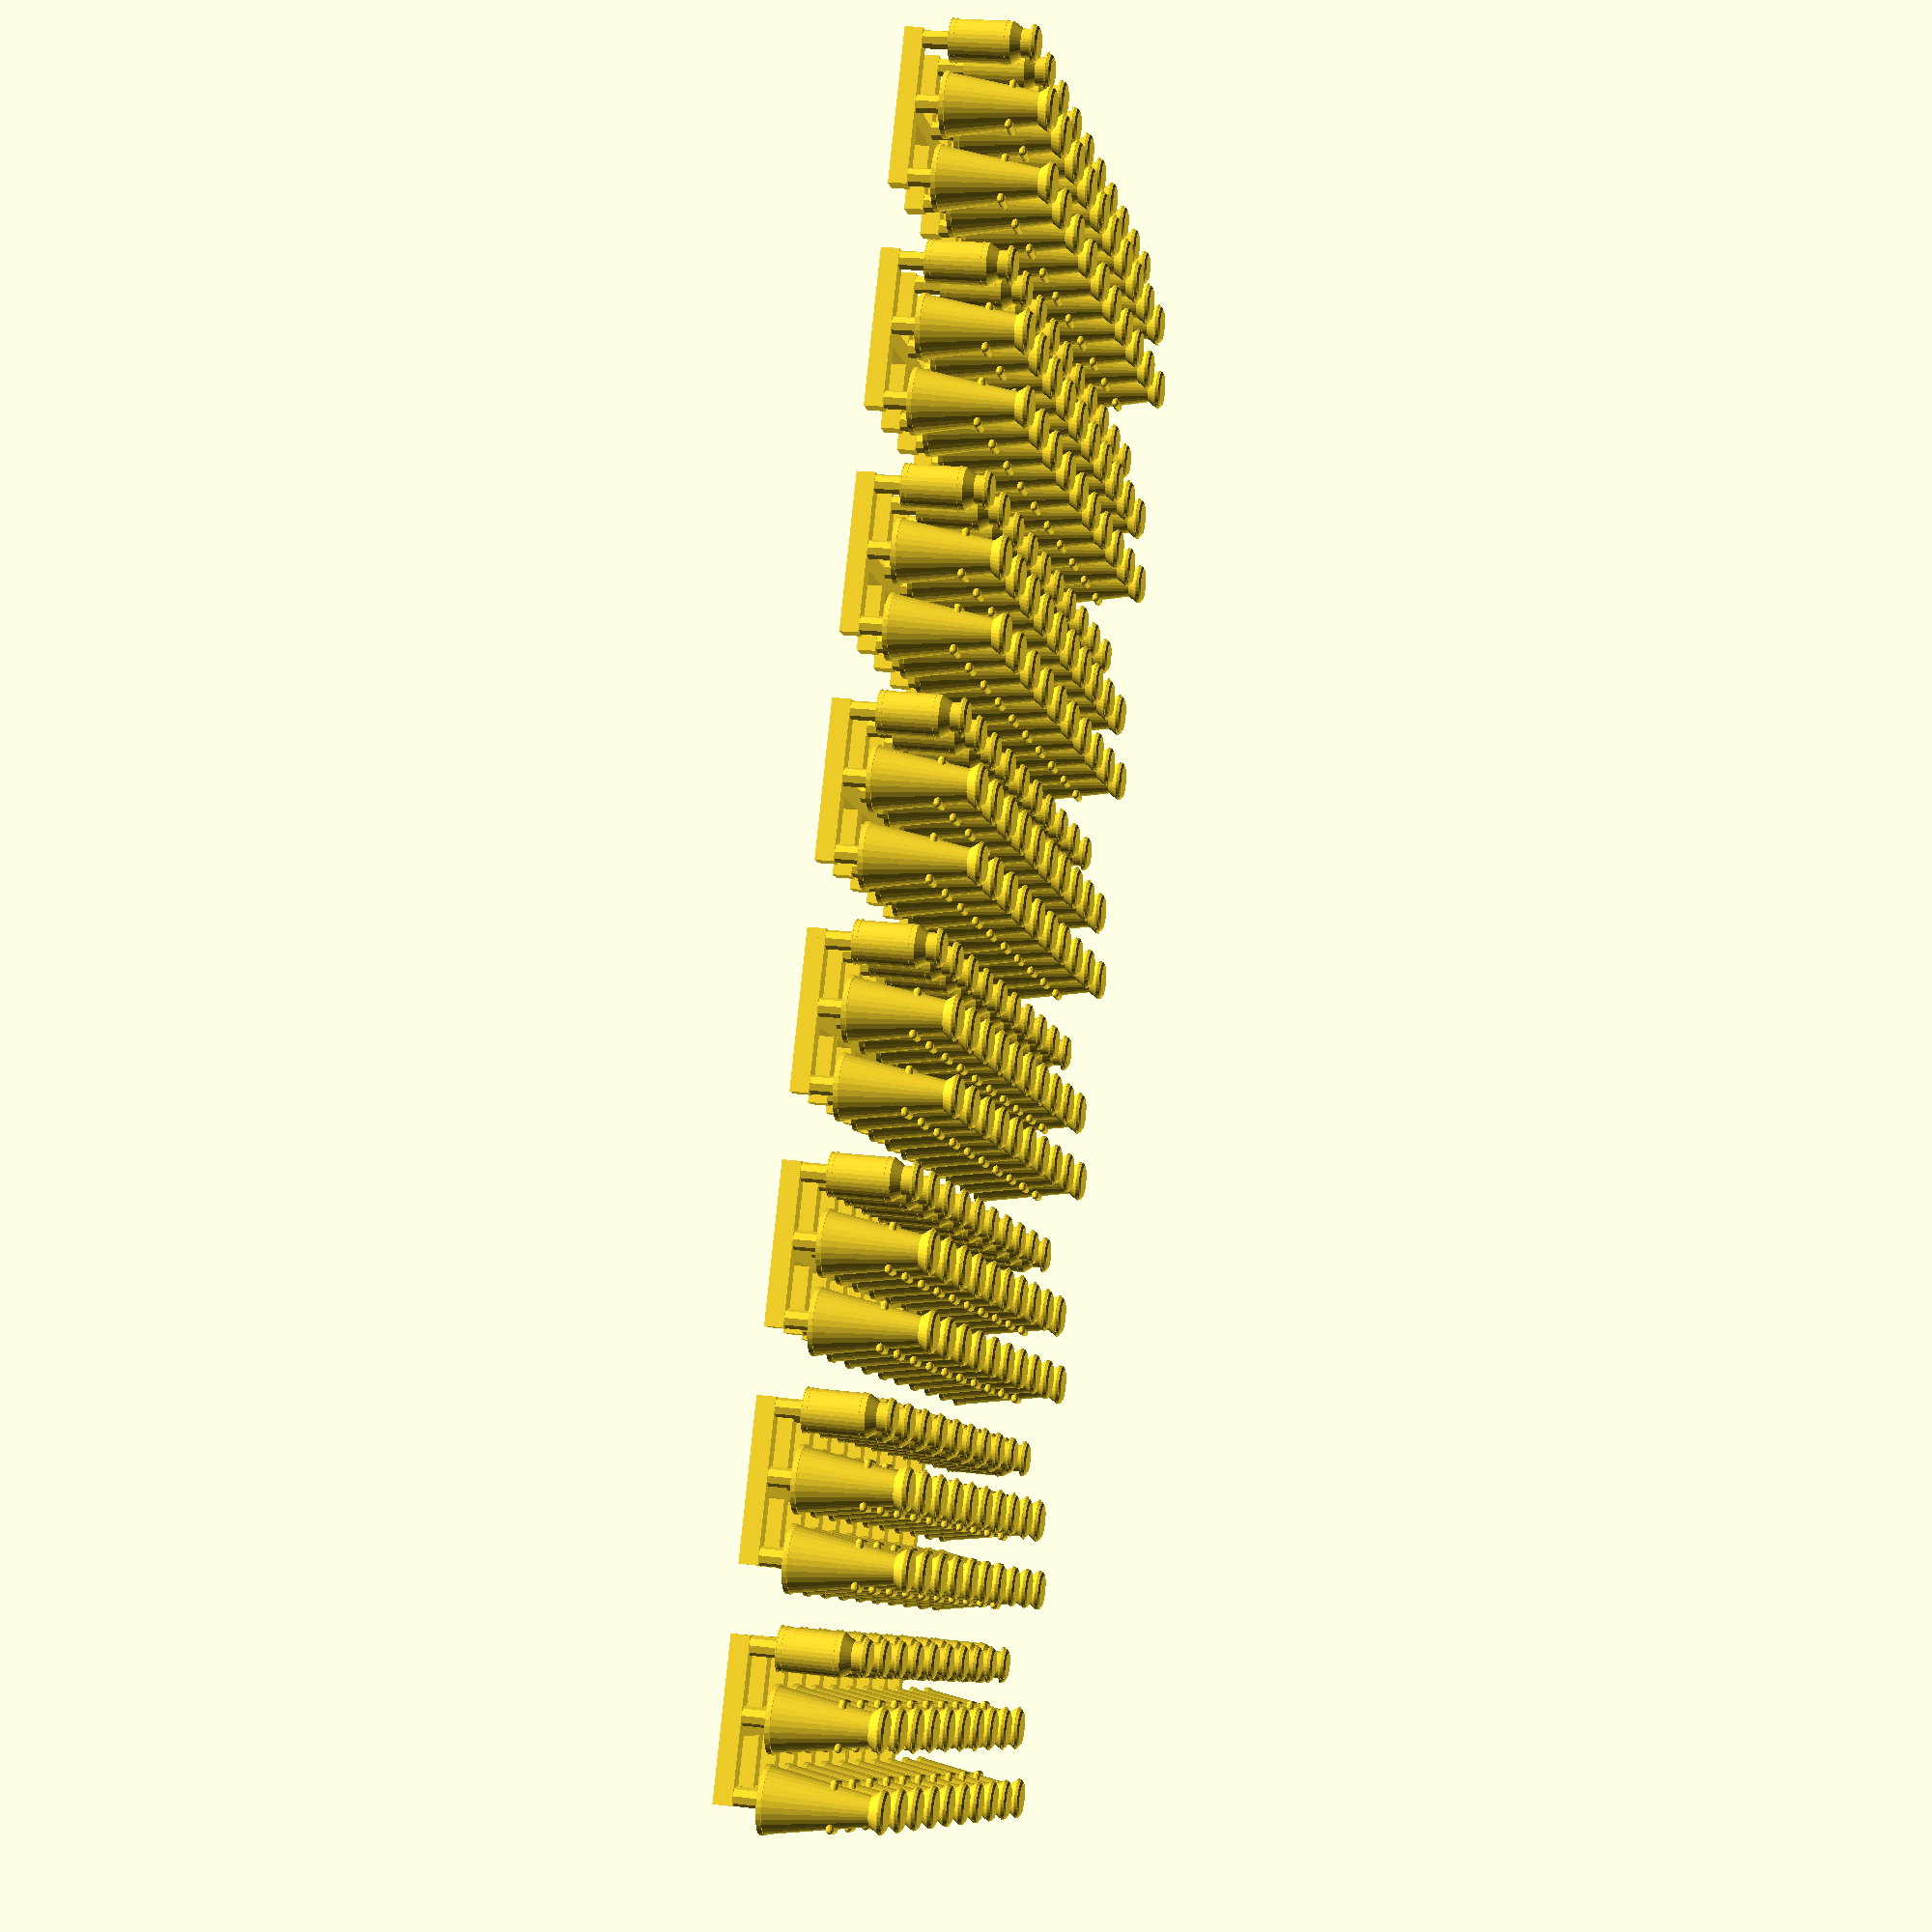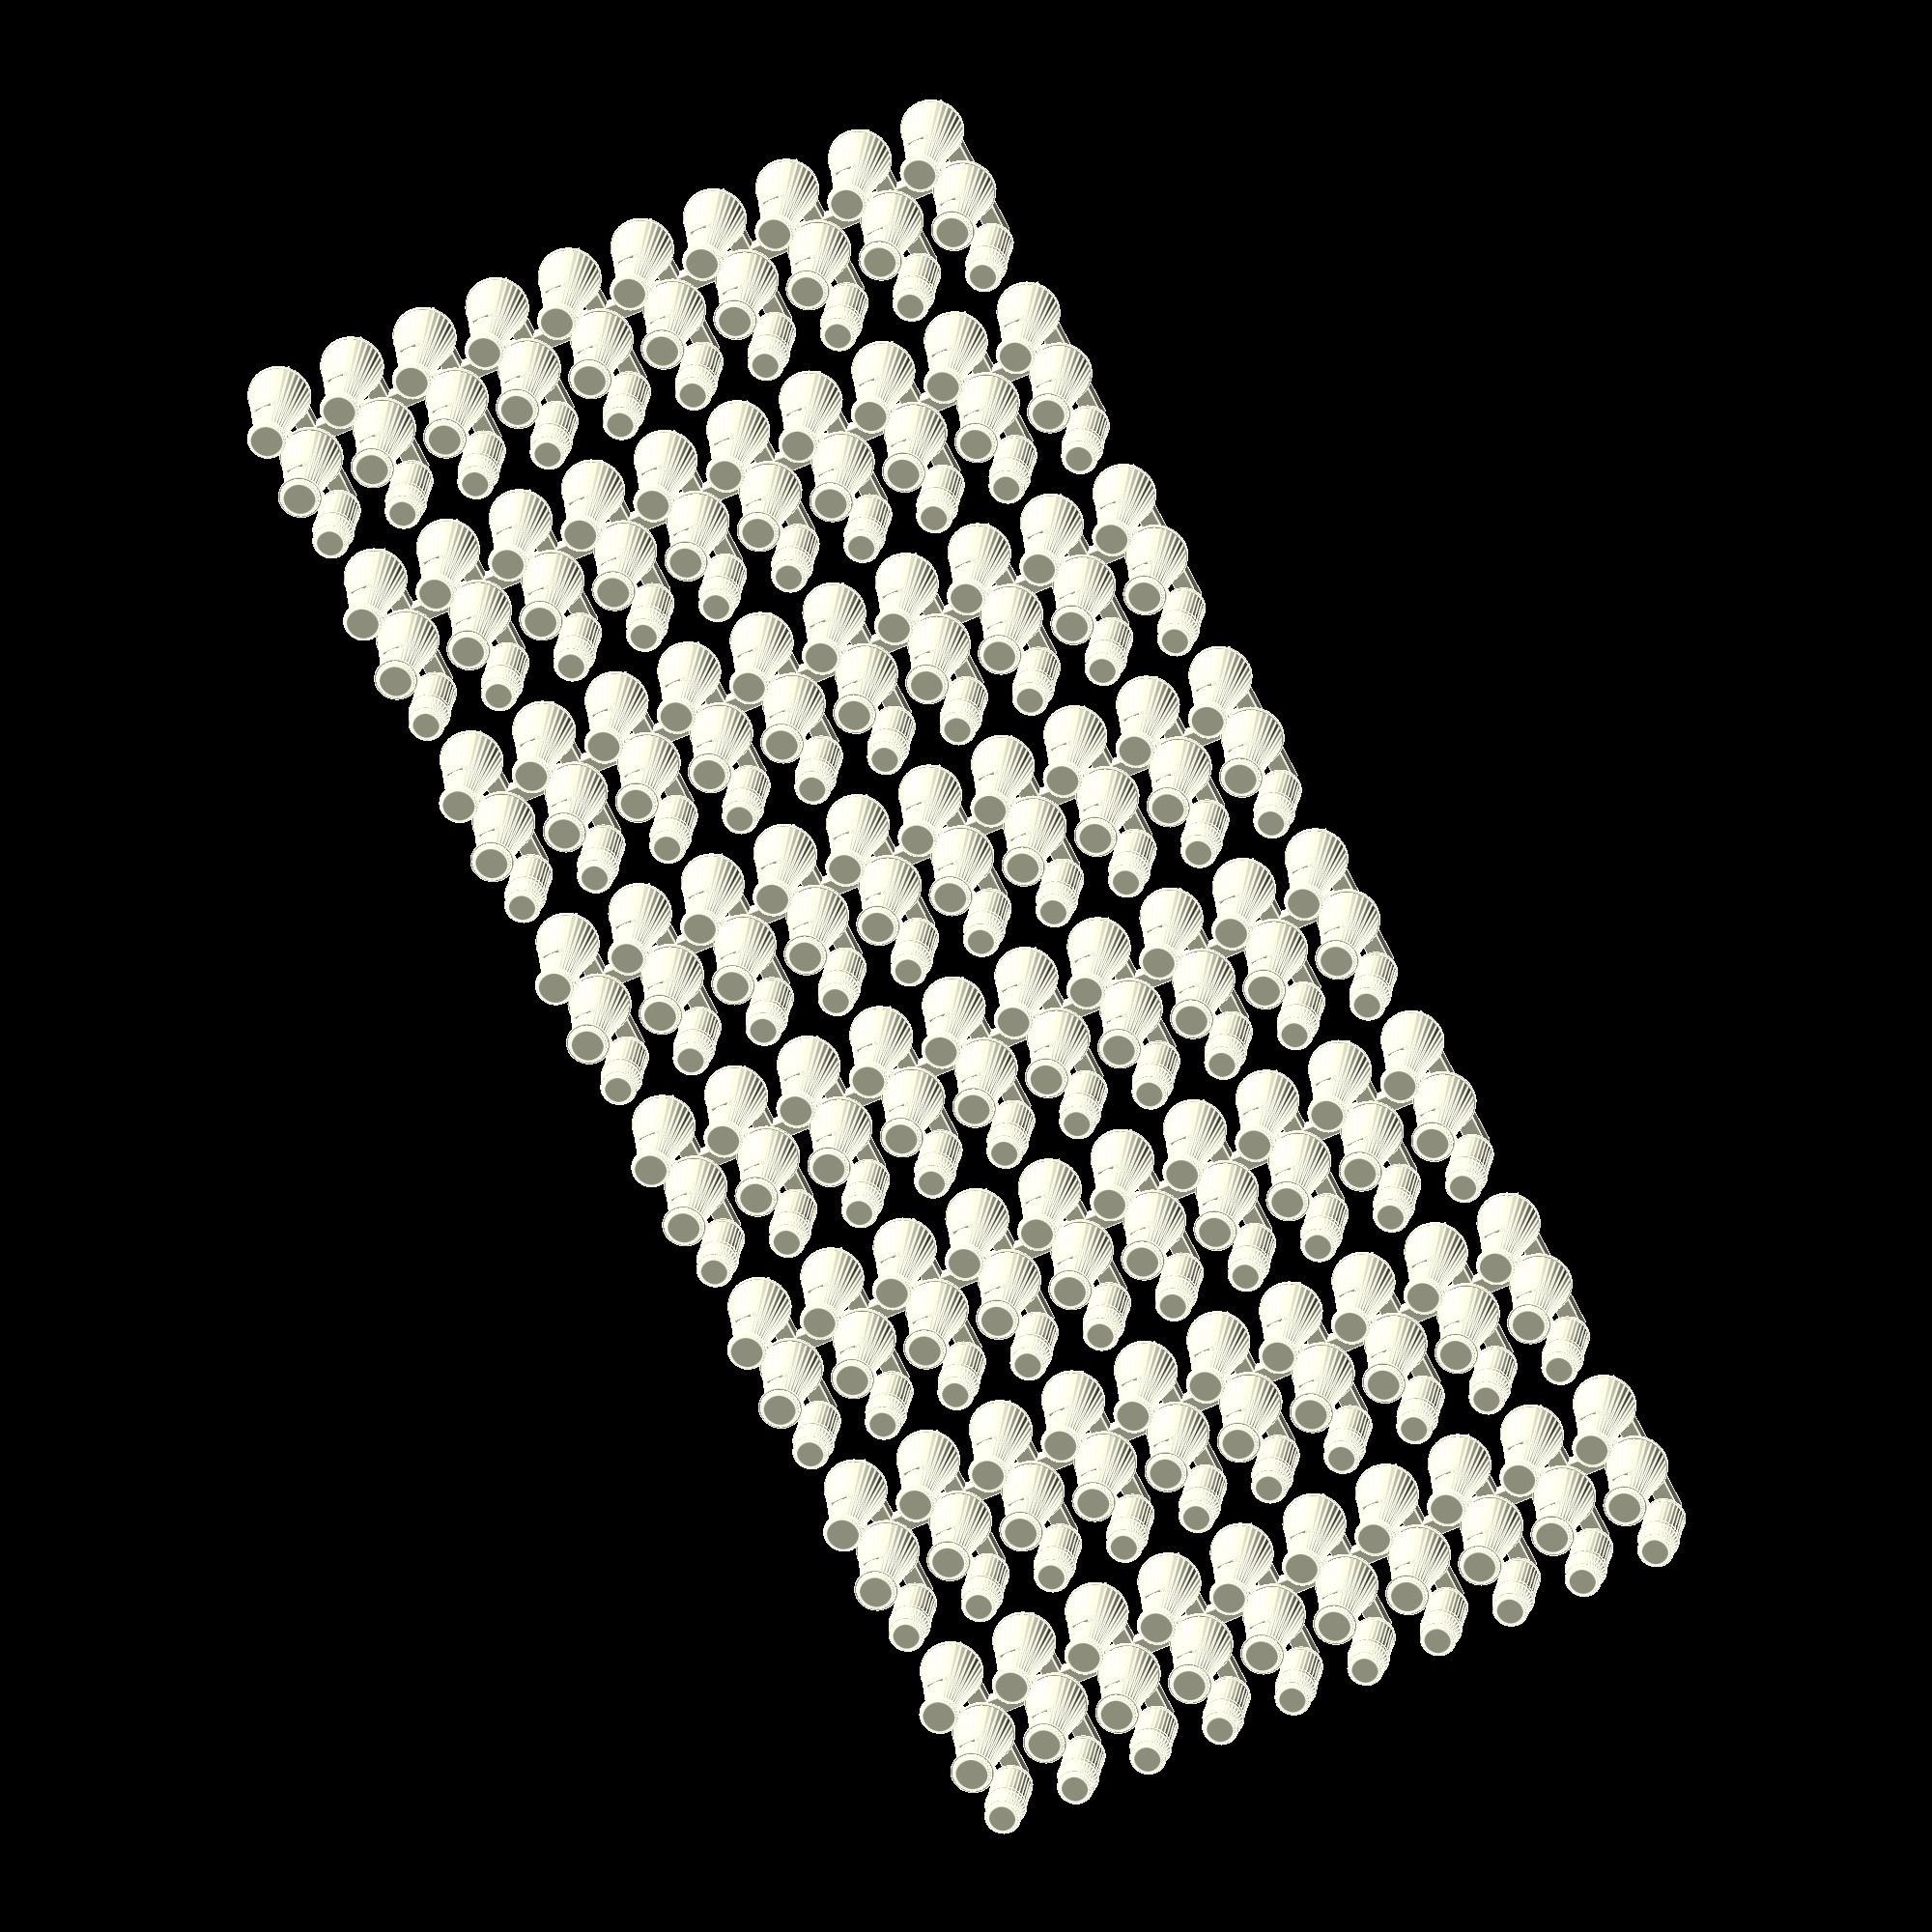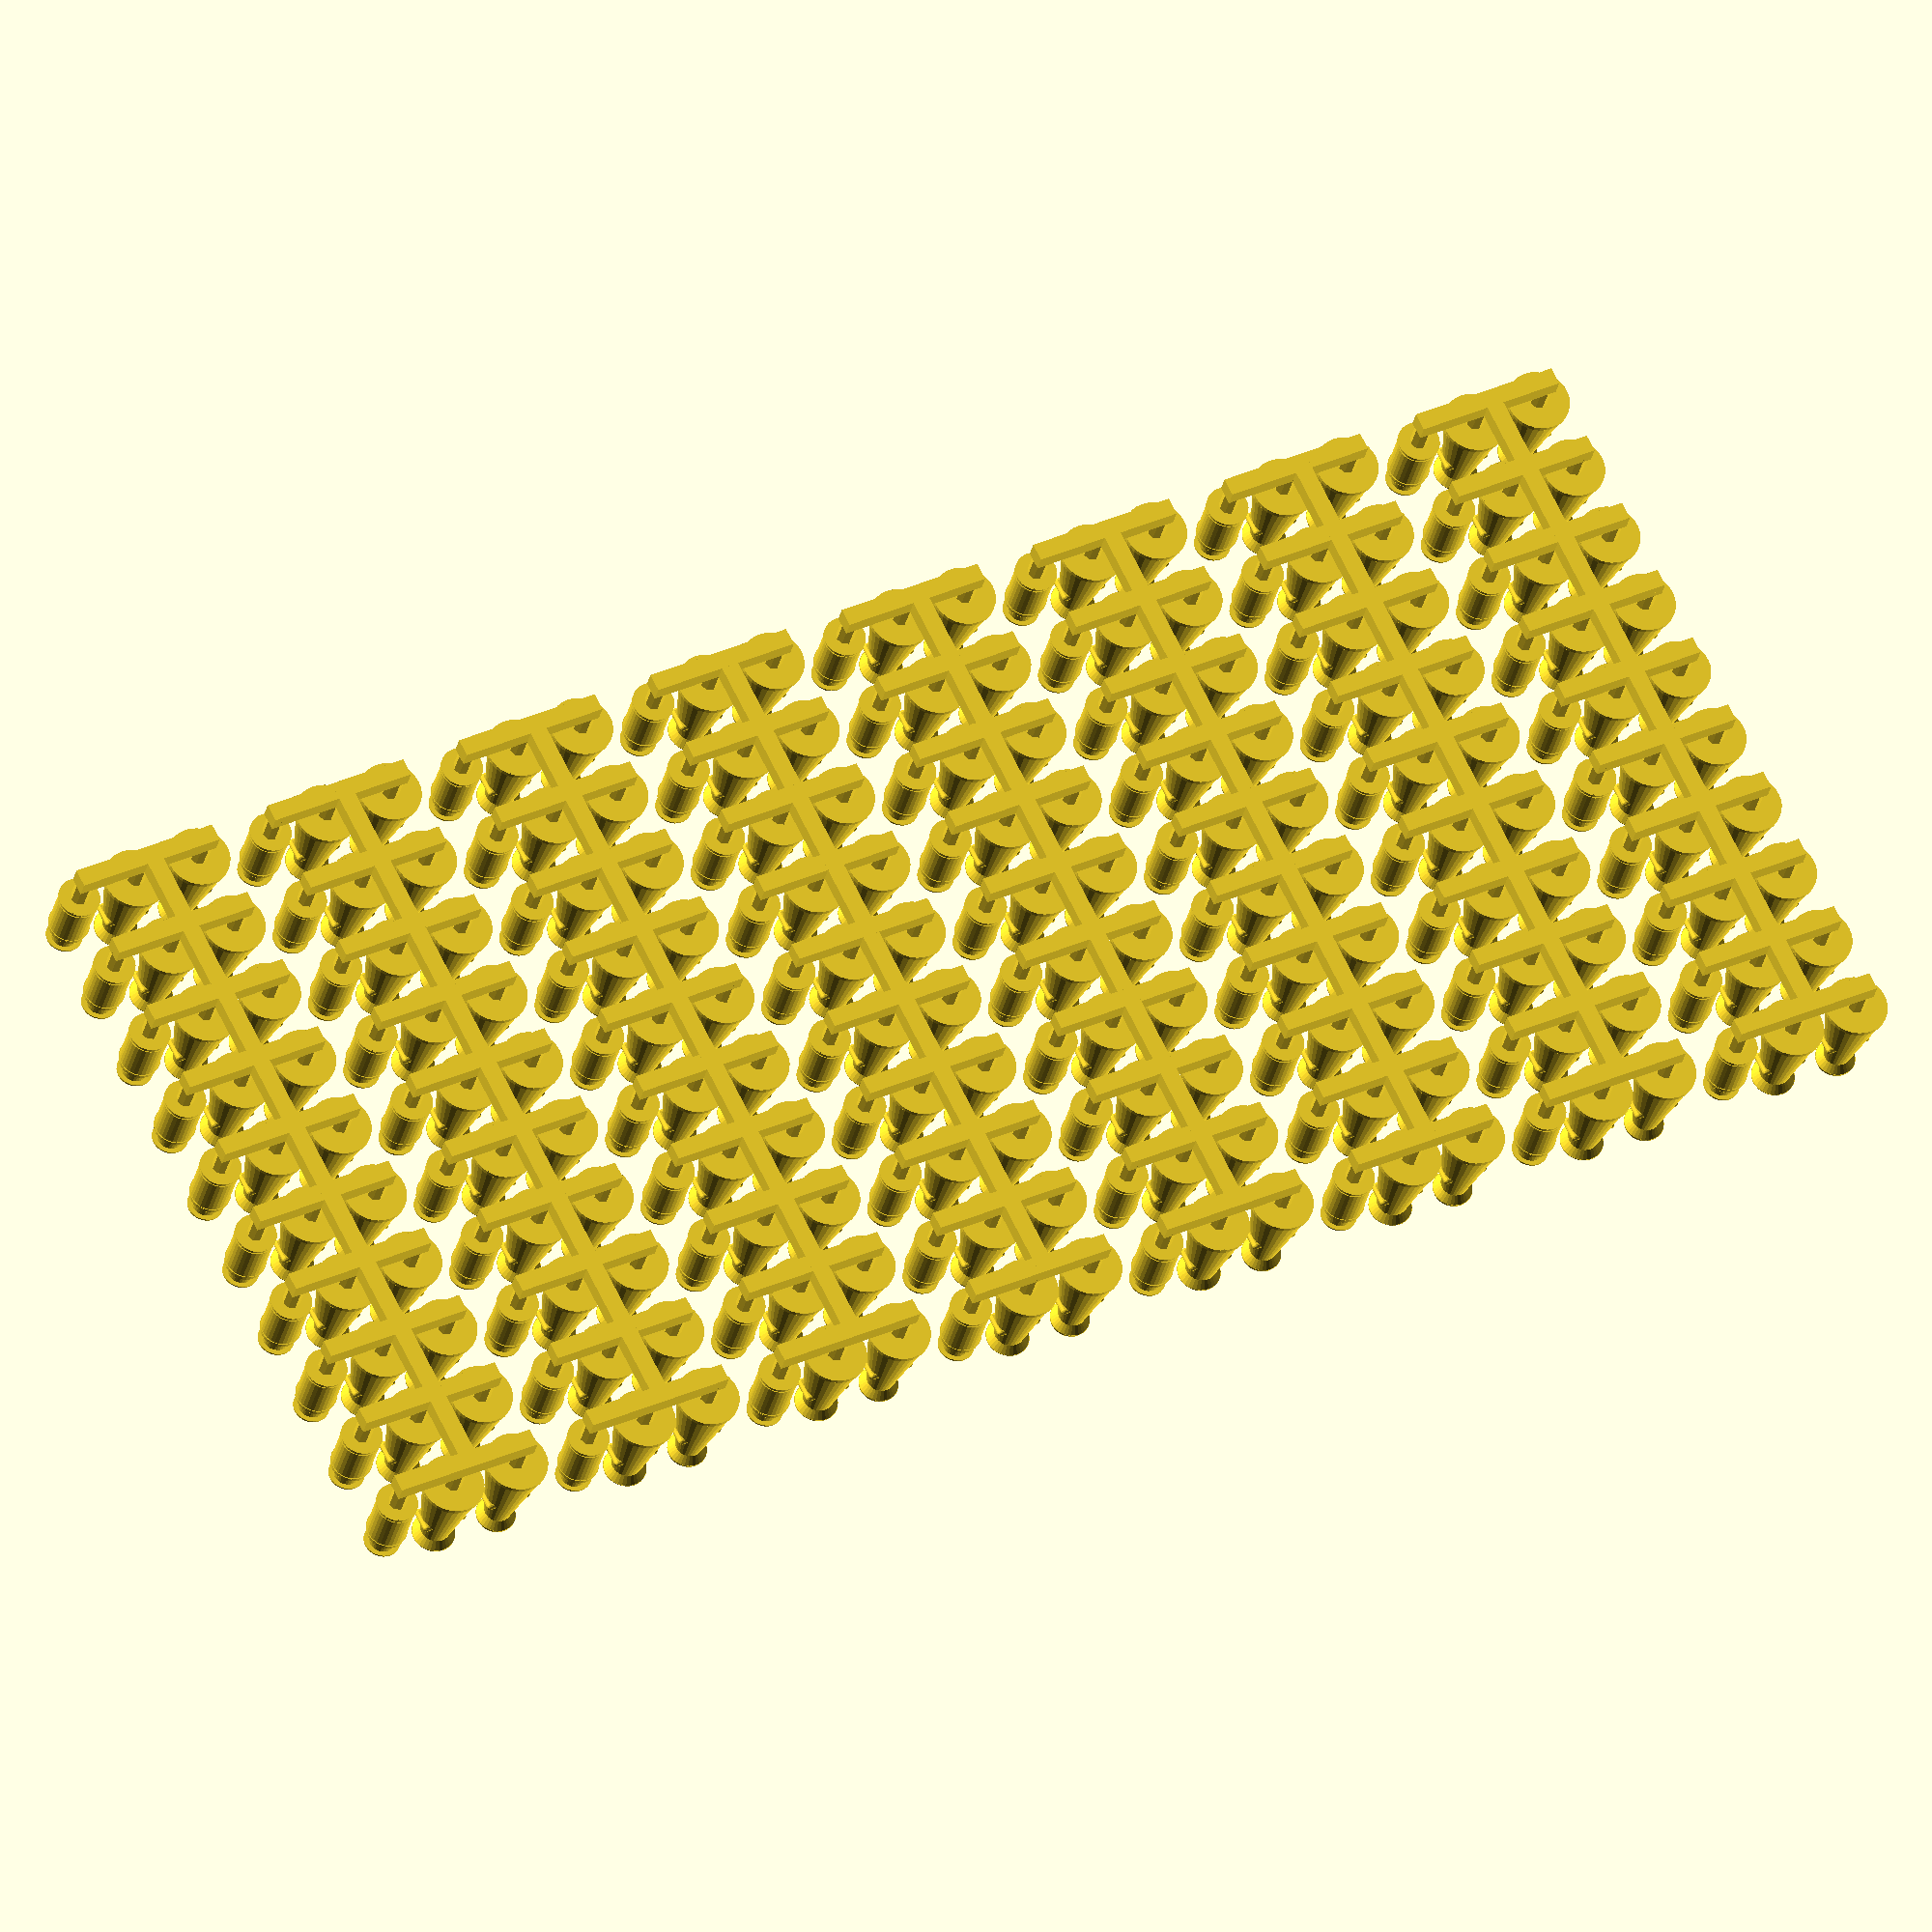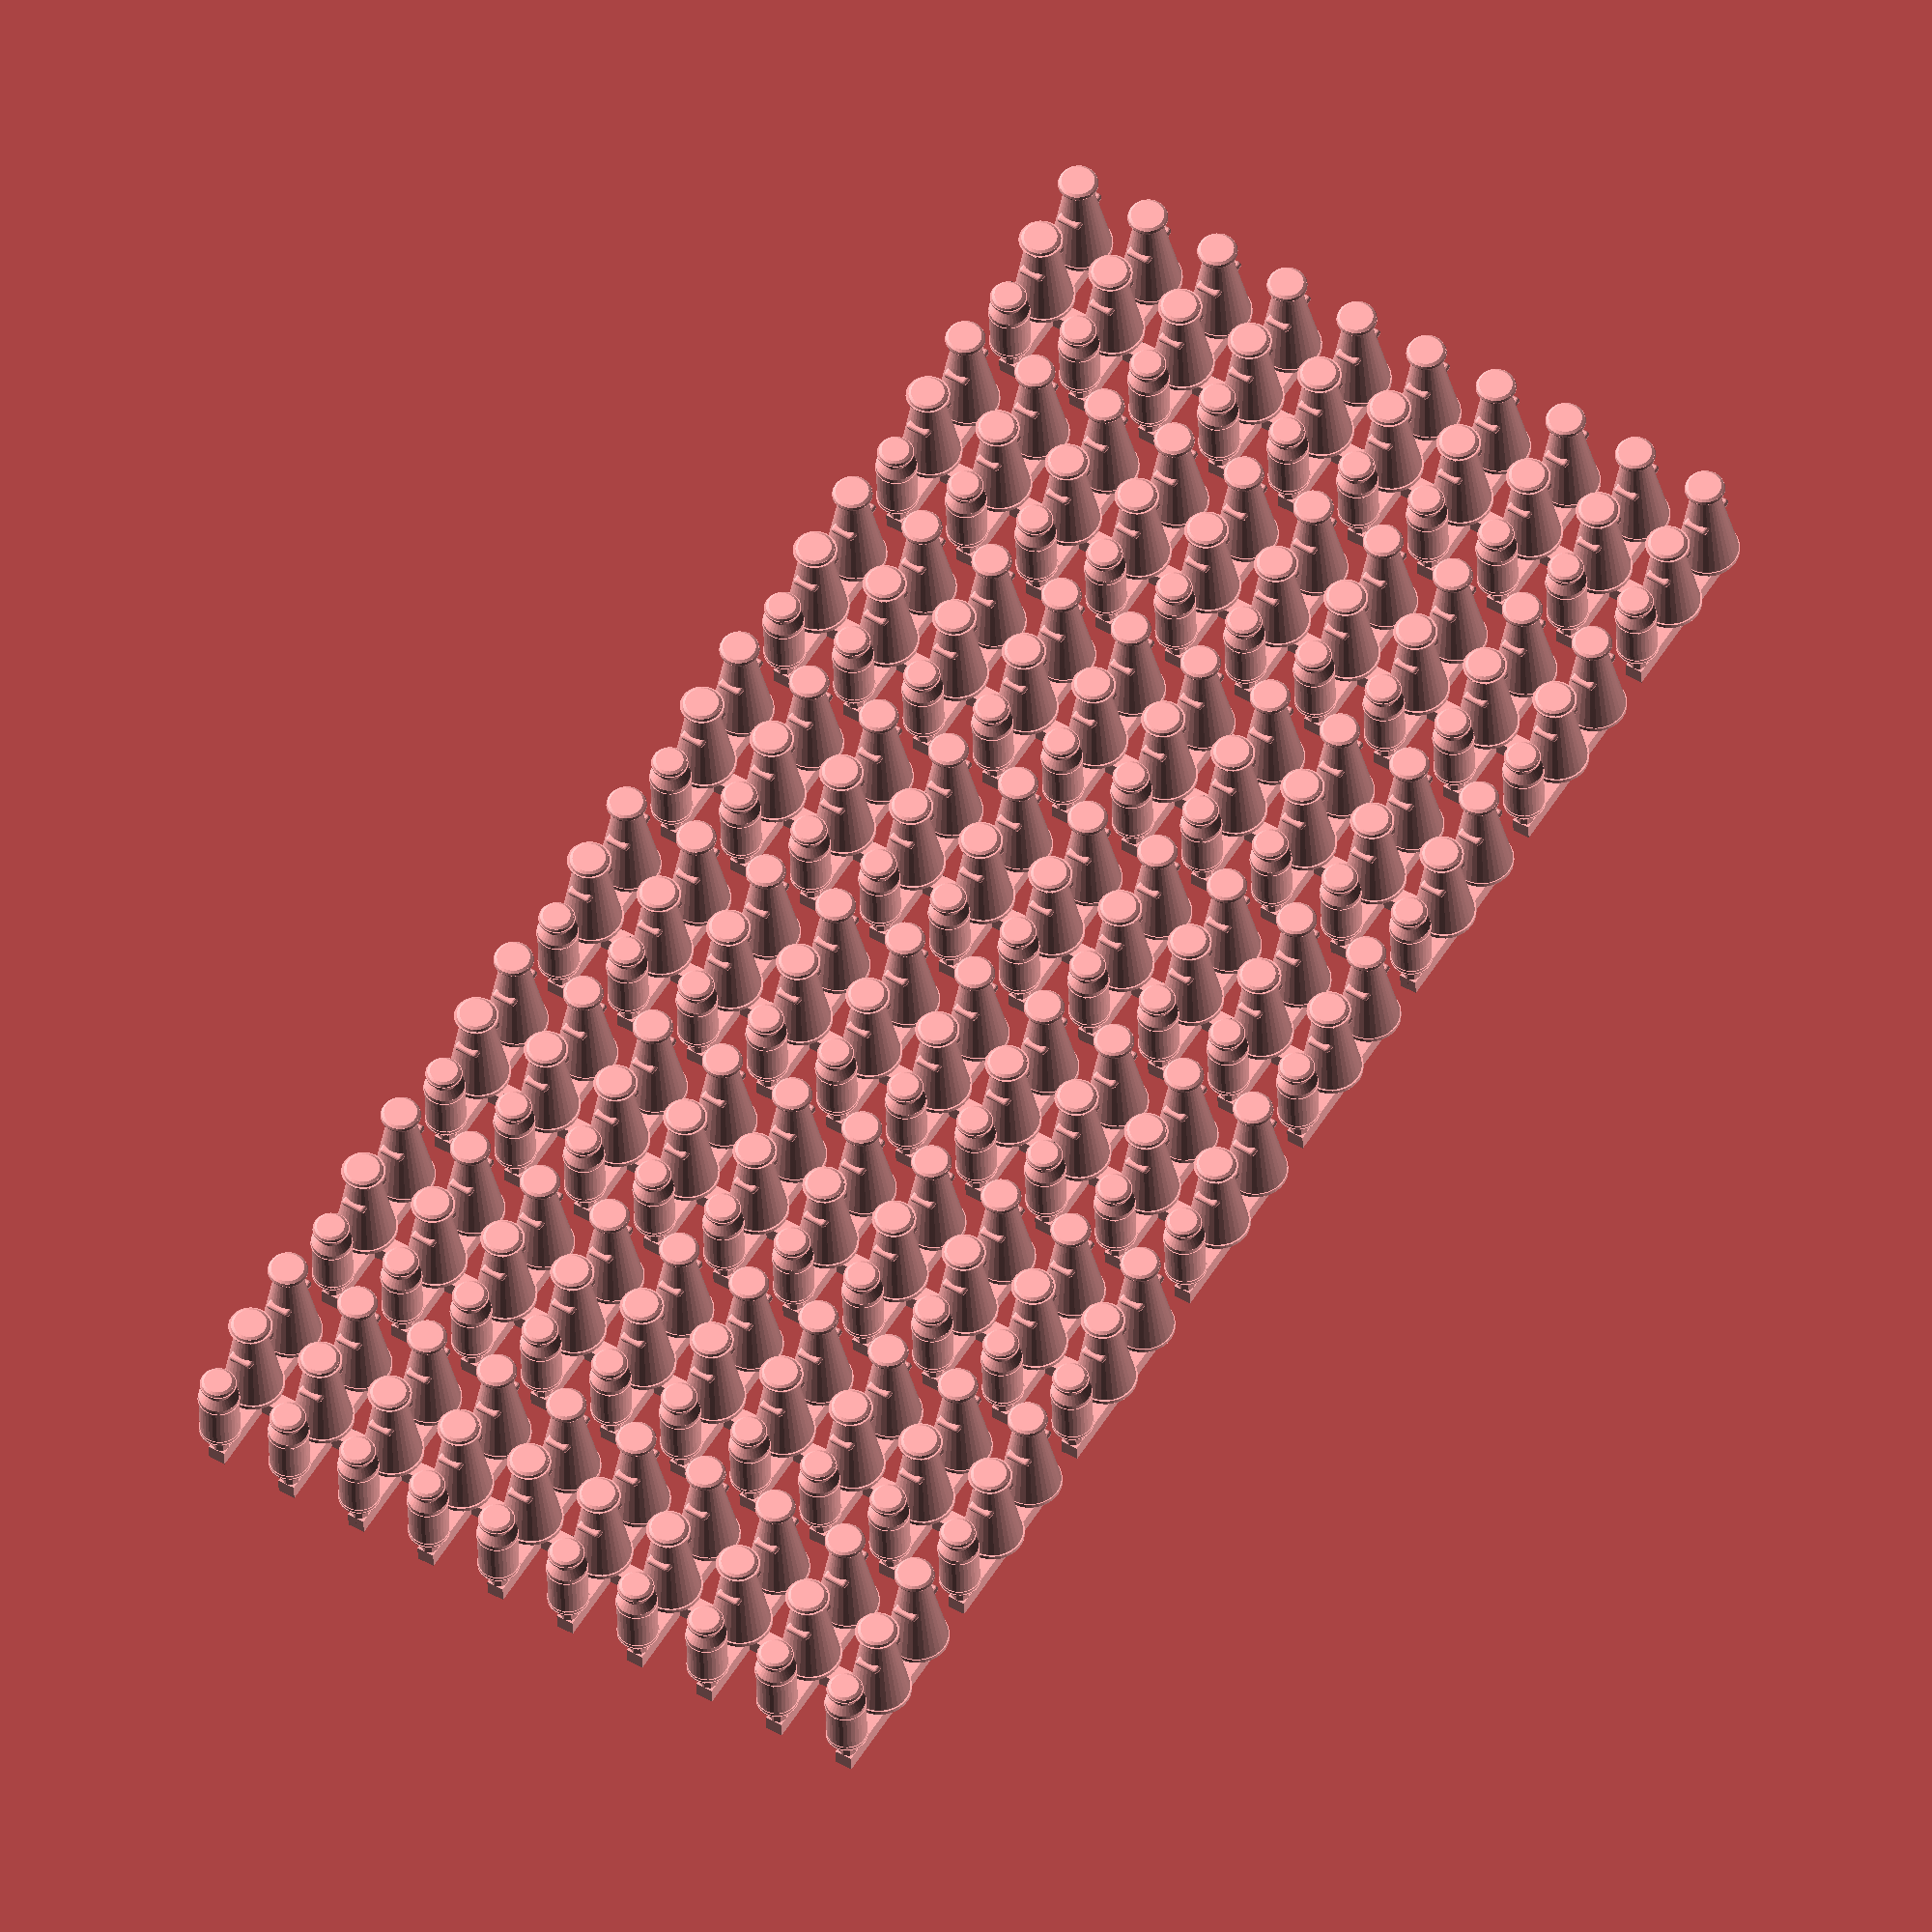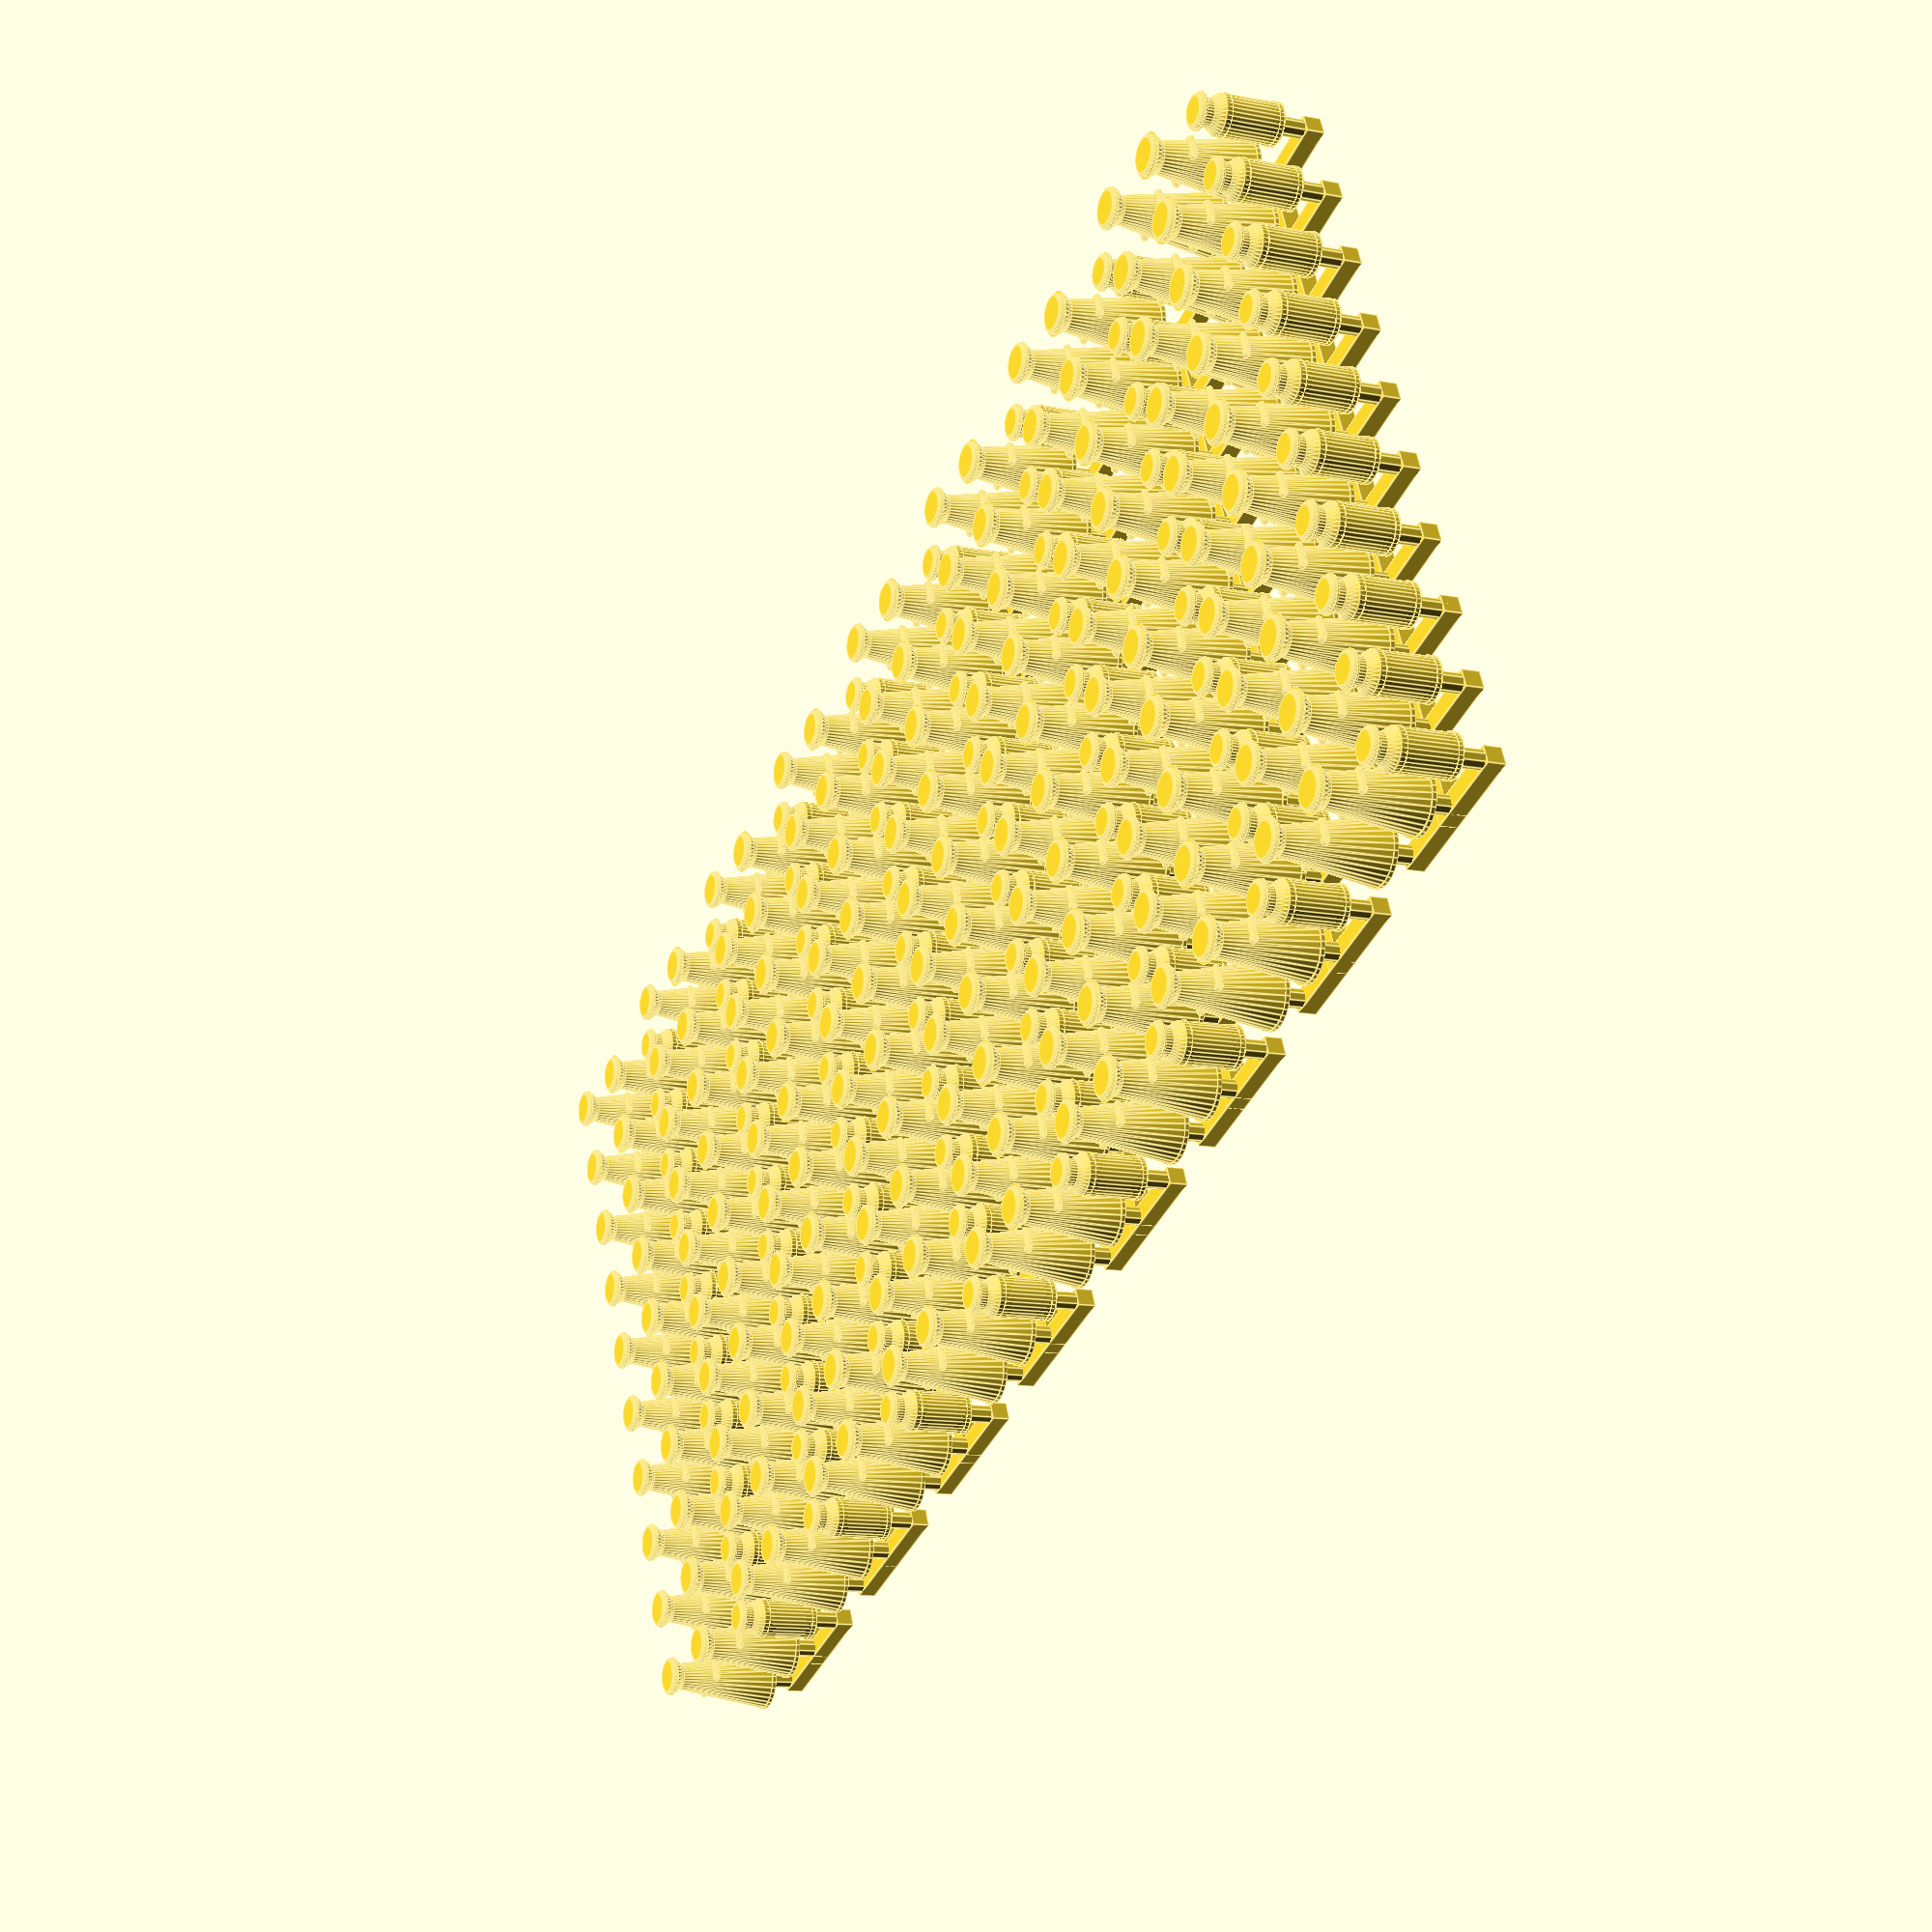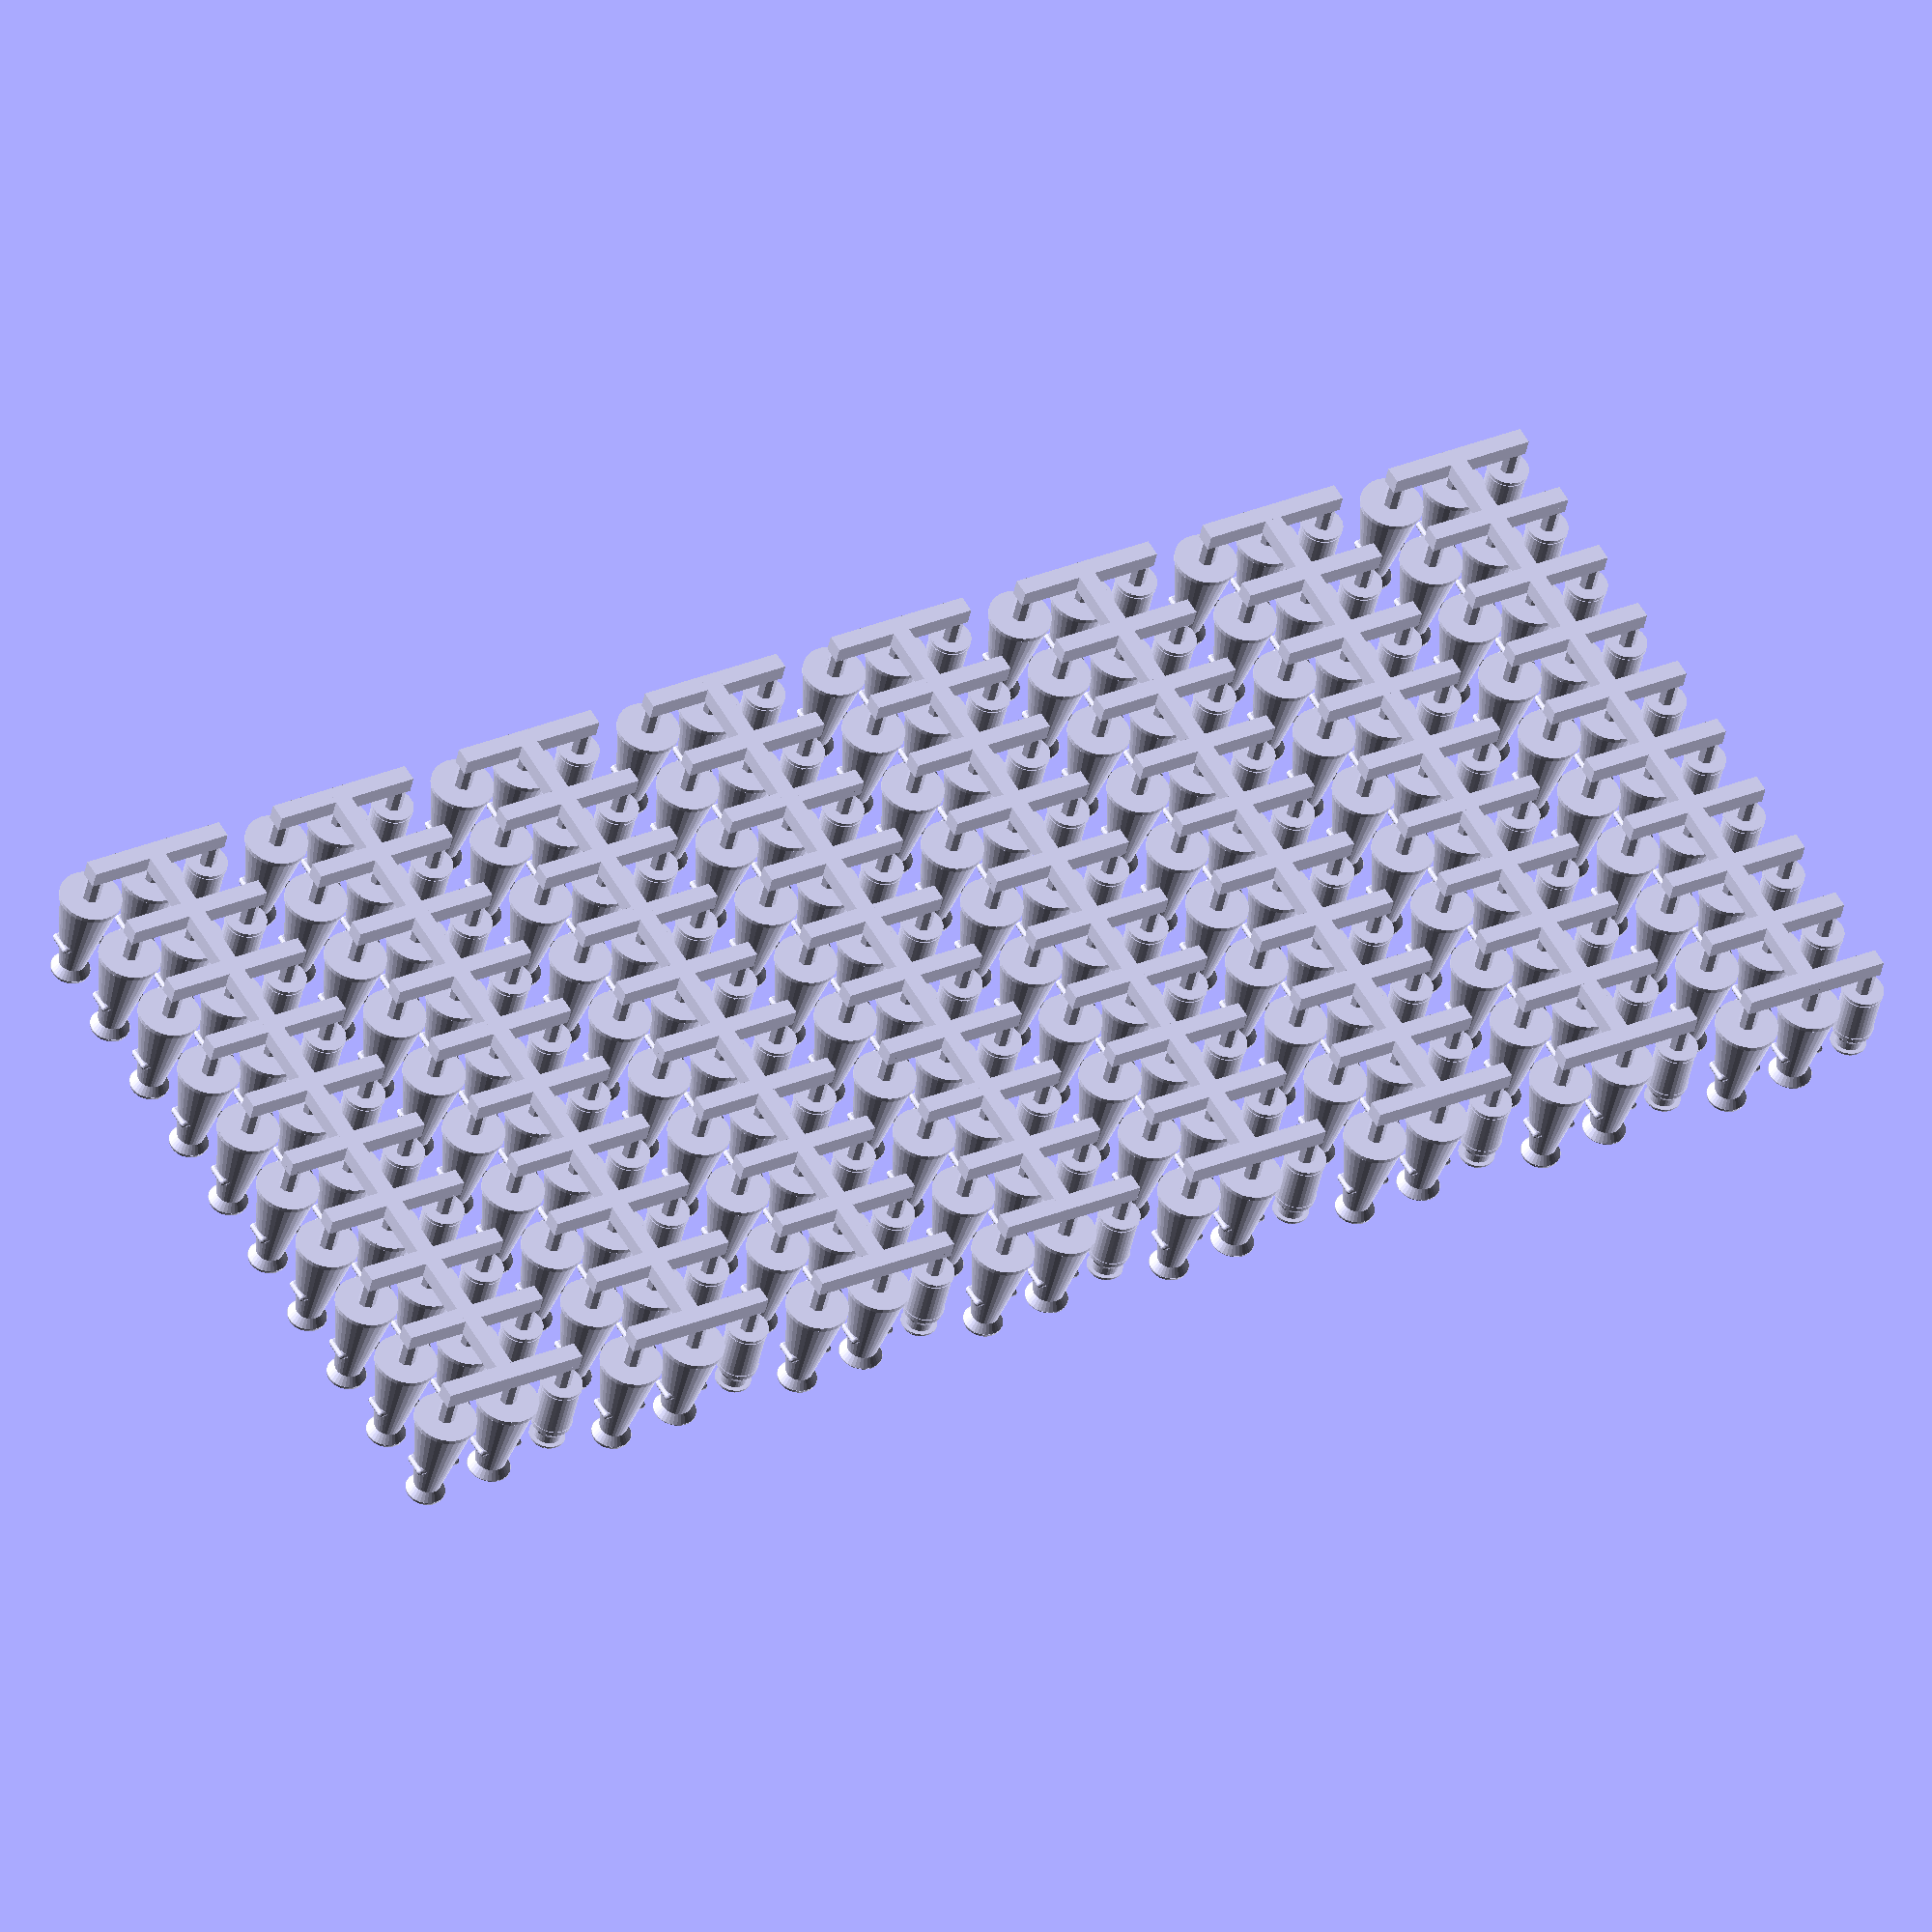
<openscad>


module milkchurn_lid_open_4mm(r) {
//	cylinder(r1=r-0.4,r2=r-0.8,h=0.4,$fn=32);
}

module milkchurn_lid_4mm(r) {
	cylinder(r1=r,r2=r-0.1,h=0.31,$fn=32);
	translate([0,0,0.3])
		cylinder(r1=r-0.1,r2=r-0.4,h=0.2,$fn=32);
}


module handles(h,v,s) {
	hull() {
		translate([-h,-1,v])
			sphere(r=0.4,$fn=s);
		translate([-h,1,v])
			sphere(r=0.4,$fn=s);
		translate([h,-1,v])
			sphere(r=0.4,$fn=s);
		translate([h,1,v])
			sphere(r=0.4, $fn=s);
	}
}


module milkchurn_17g_1_4mm() {
	difference() {
		union() {
			cylinder(r1=6.85/2,r2=3/2,h=10.7,$fn=32);
			cylinder(r=6.9/2,h=0.5,$fn=32);
			translate([0,0,10.69])
				cylinder(r1=3/2,r2=4.4/2,h=1,$fn=32);
			translate([0,0,11.65])
				cylinder(r=4.4/2,h=0.1,$fn=32);
			translate([0,0,11.74])
				milkchurn_lid_4mm(4.4/2);
		}
		translate([0,0,11.36])
			milkchurn_lid_open_4mm(4.4/2);
	}
	handles(2.2,7,16);
}


module milkchurn_17g_2_4mm() {
	difference() {
		union() {
			cylinder(r1=6.7/2,r2=3.4/2,h=9.9,$fn=32);
			cylinder(r=6.9/2,h=0.5,$fn=32);
			translate([0,0,9.89])
				cylinder(r1=3.4/2,r2=4.8/2,h=1,$fn=32);
			translate([0,0,10.85])
				cylinder(r=4.8/2,h=0.1,$fn=32);
			translate([0,0,10.94])
				milkchurn_lid_4mm(4.4/2);
		}
		translate([0,0,10.56])
			milkchurn_lid_open_4mm(4.8/2);
	}
	handles(2.2,7,16);
}


// 34cm dia, 72cm tall 
module milkchurn_cyl_4mm() {
	cylinder(r=2.2,h=6.4,$fn=32);
	cylinder(r=2.3,h=0.1,$fn=32);
	translate([0,0,0.5])
		cylinder(r=2.3,h=0.1,$fn=32);
	translate([0,0,5.73])
		cylinder(r=2.3,h=0.1,$fn=32);
	translate([0,0,6.39])
		cylinder(r1=2.2, r2=1.5,h=1.01,$fn=32);
	translate([0,0,7.39])
		cylinder(r=1.5,h=1.01,$fn=32);
	translate([0,0,8.39])
		cylinder(r=2.0,h=0.21,$fn=32);
	translate([0,0,8.59])
		cylinder(r1=1.9,r2=1.8,h=0.31,$fn=32);
	translate([0,0,8.89])
		cylinder(r1=1.8,r2=1.5,h=0.2,$fn=32);
}

module handles(h,v,s) {
	hull() {
		translate([-h,-1,v])
			sphere(r=0.4,$fn=s);
		translate([-h,1,v])
			sphere(r=0.4,$fn=s);
		translate([h,-1,v])
			sphere(r=0.4,$fn=s);
		translate([h,1,v])
			sphere(r=0.4, $fn=s);
	}
}

module milkchurn_17g_1_2mm() {
	scale(76/148)
		milkchurn_17g_1_4mm();
}

module milkchurn_17g_2_2mm() {
	scale(76/148)
		milkchurn_17g_2_4mm();
}

module milkchurn_cyl_2mm() {
	scale(76/148)
		milkchurn_cyl_4mm();
}

module churns_trio() {

	module sprue() {
		translate([0,0,-2])
			cylinder(r=0.5,h=2.1,$fn=8);
	}
	sprue();
	milkchurn_17g_1_2mm();
	translate([4,0,0]) {
		sprue();
		milkchurn_17g_2_2mm();
	}
	translate([7.5,0,0]) {
		sprue();
		milkchurn_cyl_2mm();
	}
	translate([-0.5,-0.5,-2.5])
		cube([8.5,1,1]);
}

module churn_pack() {
	for (i=[0:9])
		translate([0,4.5*i,0])
			churns_trio();
	translate([3,-0.5,-2.5])
		cube([1,41,1]);
}

module churn_set() {
	for (i = [0:7])
		translate([12*i,0,0])
			churn_pack();
}

churn_set();

</openscad>
<views>
elev=338.2 azim=300.0 roll=281.8 proj=p view=wireframe
elev=155.8 azim=243.6 roll=173.4 proj=o view=edges
elev=29.3 azim=26.2 roll=168.8 proj=o view=solid
elev=214.3 azim=301.3 roll=178.4 proj=o view=wireframe
elev=192.2 azim=156.1 roll=114.3 proj=p view=edges
elev=41.8 azim=209.5 roll=169.2 proj=o view=solid
</views>
